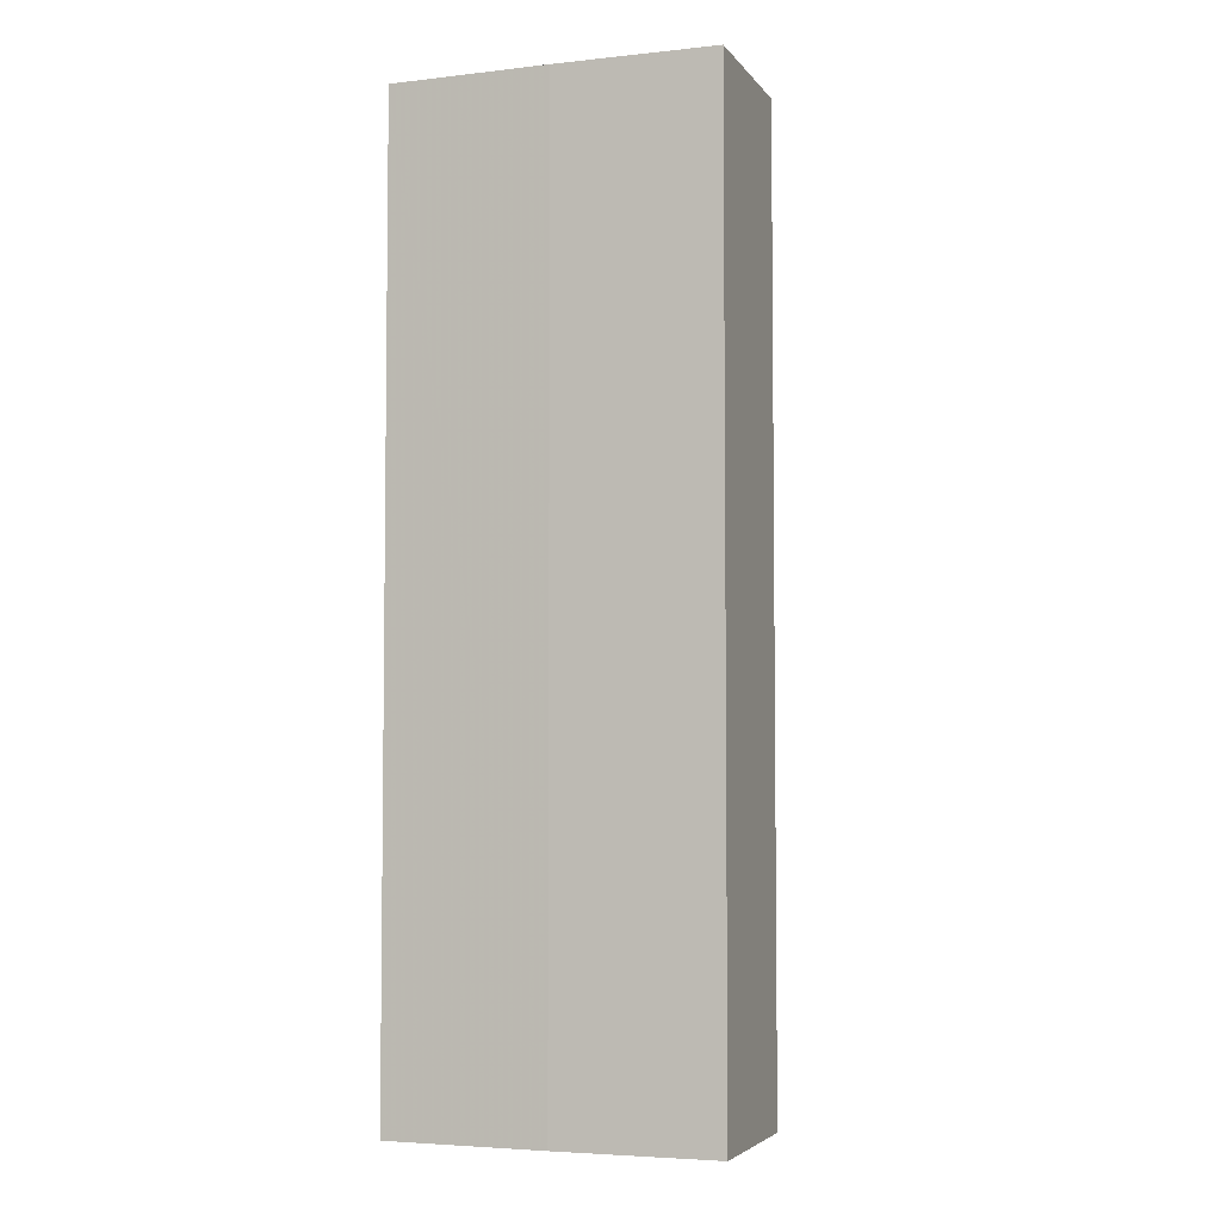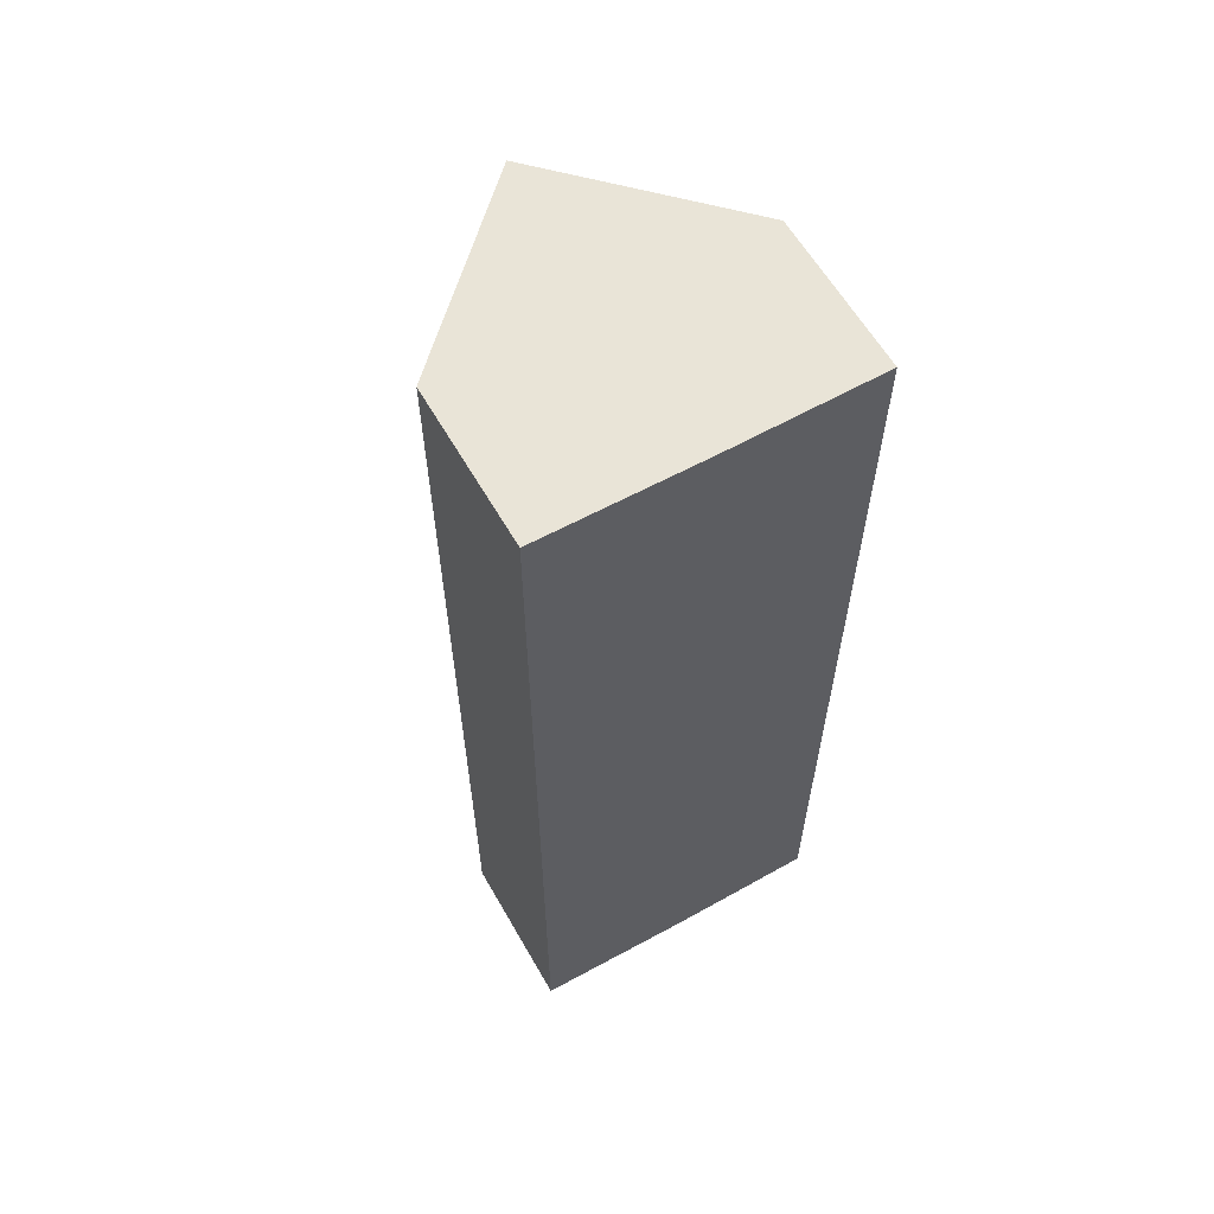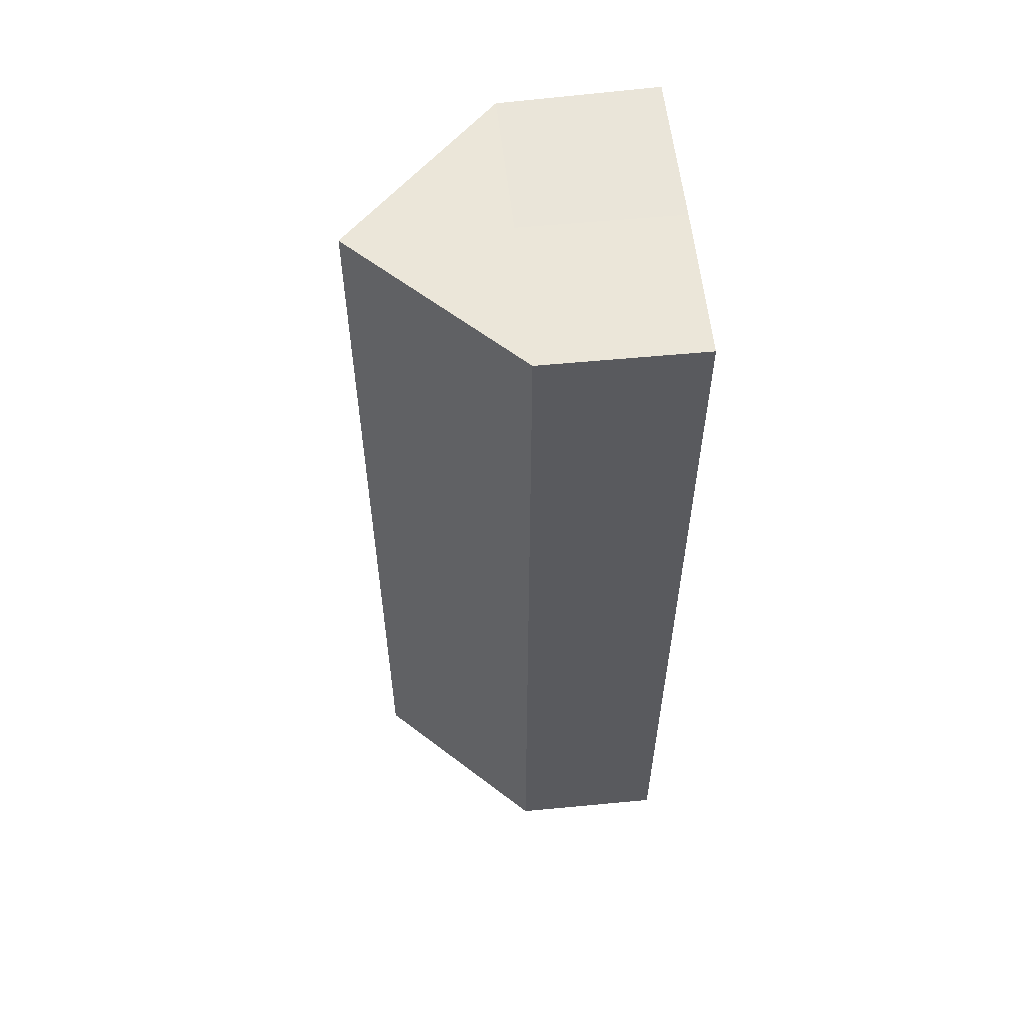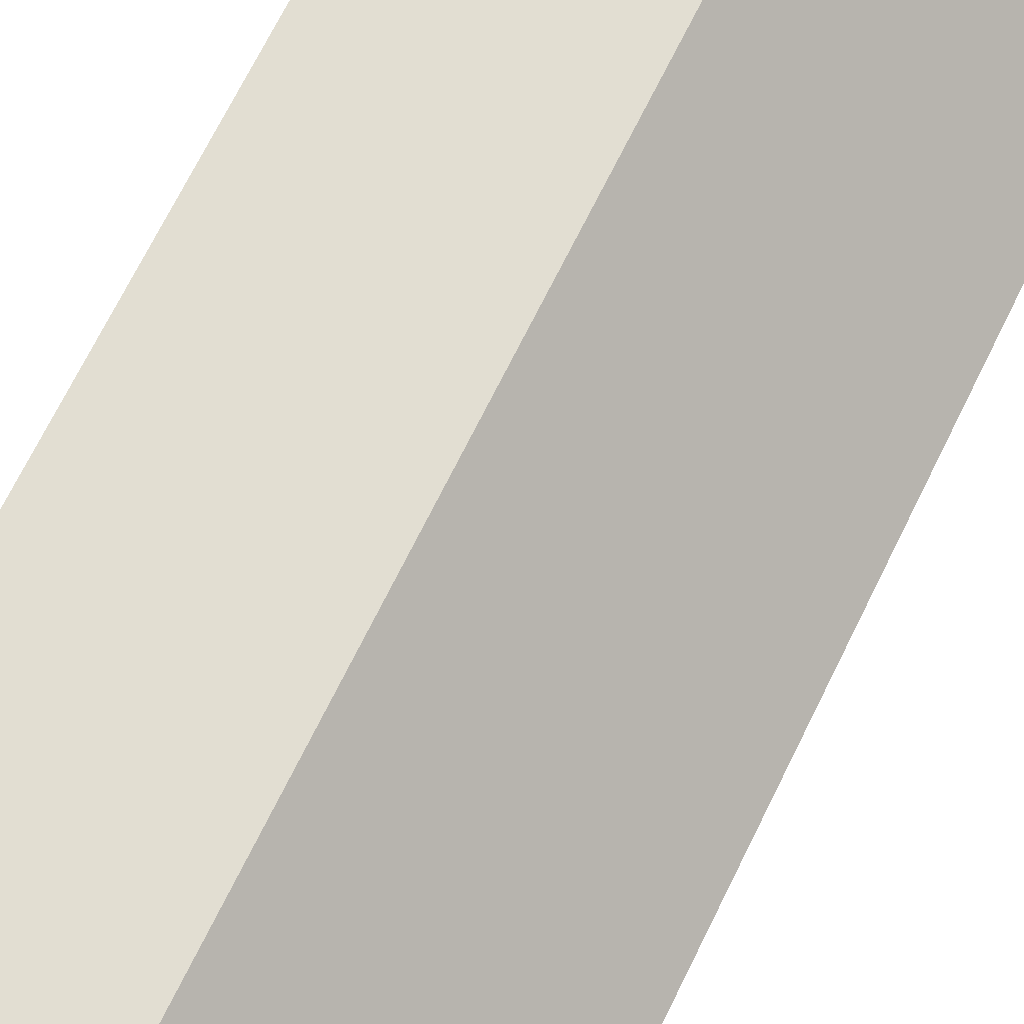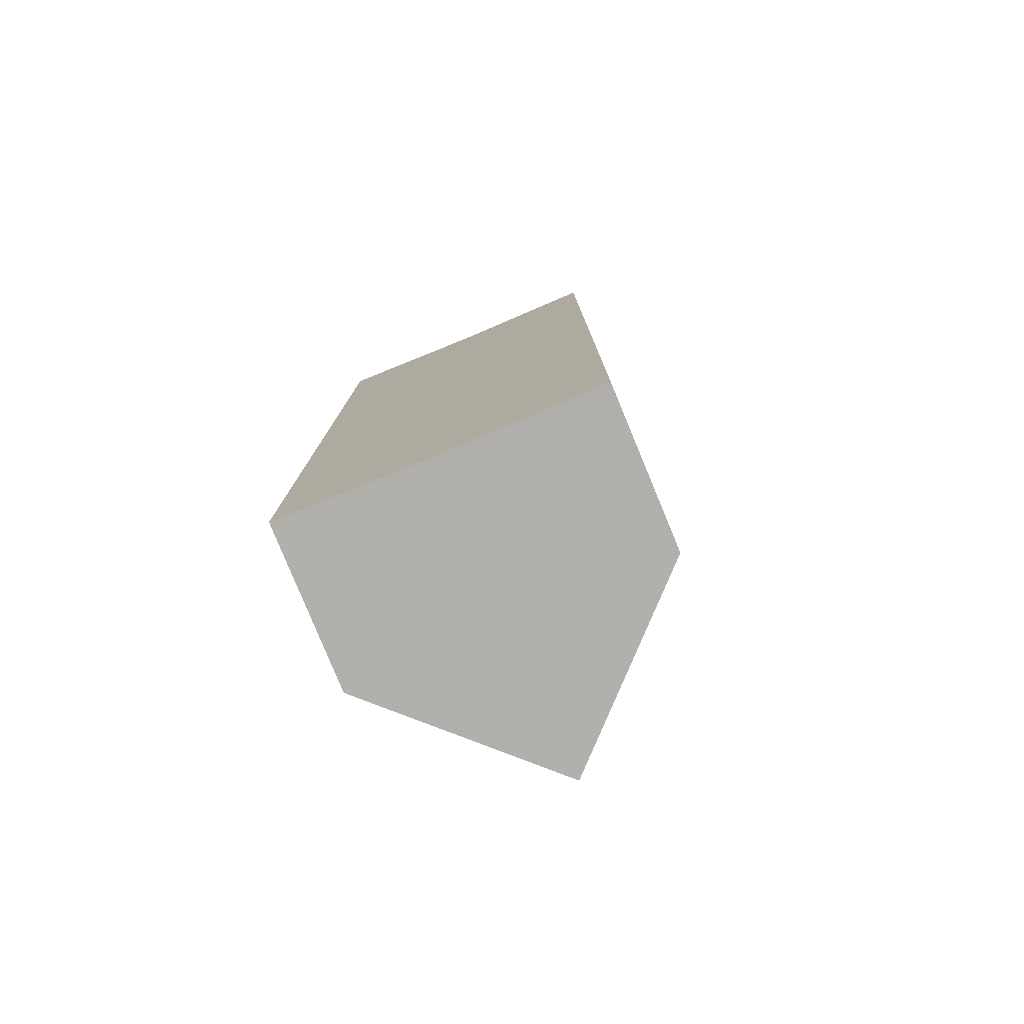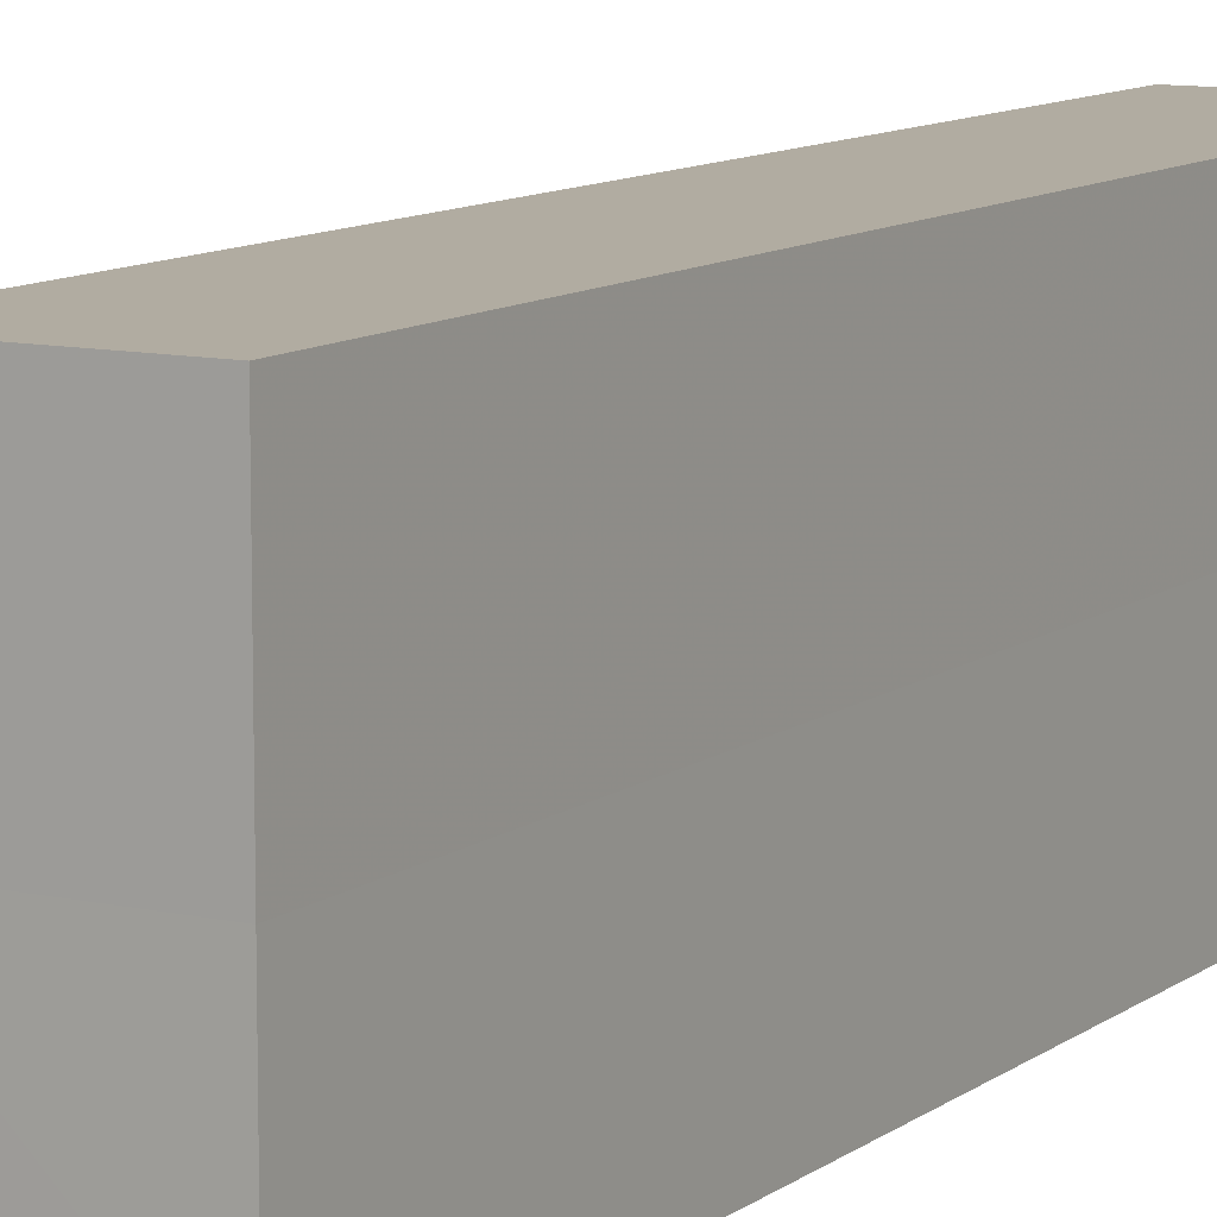
<metadata>
{"format":"obj","ext":"obj","renderer":"f3d","projection":"perspective","resolution":1024,"background":"white","views":[{"elev":-4.6,"azim":-70.6,"up":"+Z"},{"elev":61.0,"azim":-119.4,"up":"+Z"},{"elev":57.3,"azim":174.2,"up":"+Z"},{"elev":68.1,"azim":25.9,"up":"+Y"},{"elev":-78.7,"azim":-67.2,"up":"+Z"},{"elev":10.3,"azim":-149.9,"up":"+Y"}]}
</metadata>
<code>
o 10986
v 2224 1860 12.11
v 2224 1860 12.11
v 2224 1860 12.17
v 2224 1860 12.11
v 2224 1860 12.17
v 2224 1860 12.11
v 2224 1860 12.17
v 2224 1860 12.11
v 2224 1860 12.17
v 2224 1860 12.11
v 2224 1860 12.11
v 2224 1860 12.11
v 2224 1860 12.11
v 2224 1860 12.11
v 2224 1860 12.11
v 2224 1860 12.17
v 2224 1860 12.17
v 2224 1860 12.17
v 2224 1860 12.17
v 2224 1860 12.17
v 2224 1860 12.11
v 2224 1860 12.17
v 2224 1860 12.11
v 2224 1860 12.11
v 2224 1860 12.11
v 2224 1860 12.11
v 2224 1860 12.17
v 2224 1860 12.11
v 2224 1860 12.11
v 2224 1860 12.11
v 2224 1860 12.17
v 2224 1860 12.17
v 2224 1860 12.17
v 2224 1860 12.17
v 2224 1860 12.17
v 2224 1860 12.17
v 2224 1860 12.17
v 2224 1860 12.17
f 1 2 3
f 2 4 5
f 3 6 7
f 7 8 9
f 10 11 8
f 10 8 12
f 10 13 11
f 10 12 14
f 10 15 13
f 10 14 15
f 16 13 17
f 18 14 19
f 20 21 16
f 22 23 18
f 24 25 20
f 25 26 27
f 28 29 22
f 29 30 31
f 32 33 34
f 32 35 33
f 32 34 36
f 32 37 35
f 32 36 38
f 32 38 37

</code>
